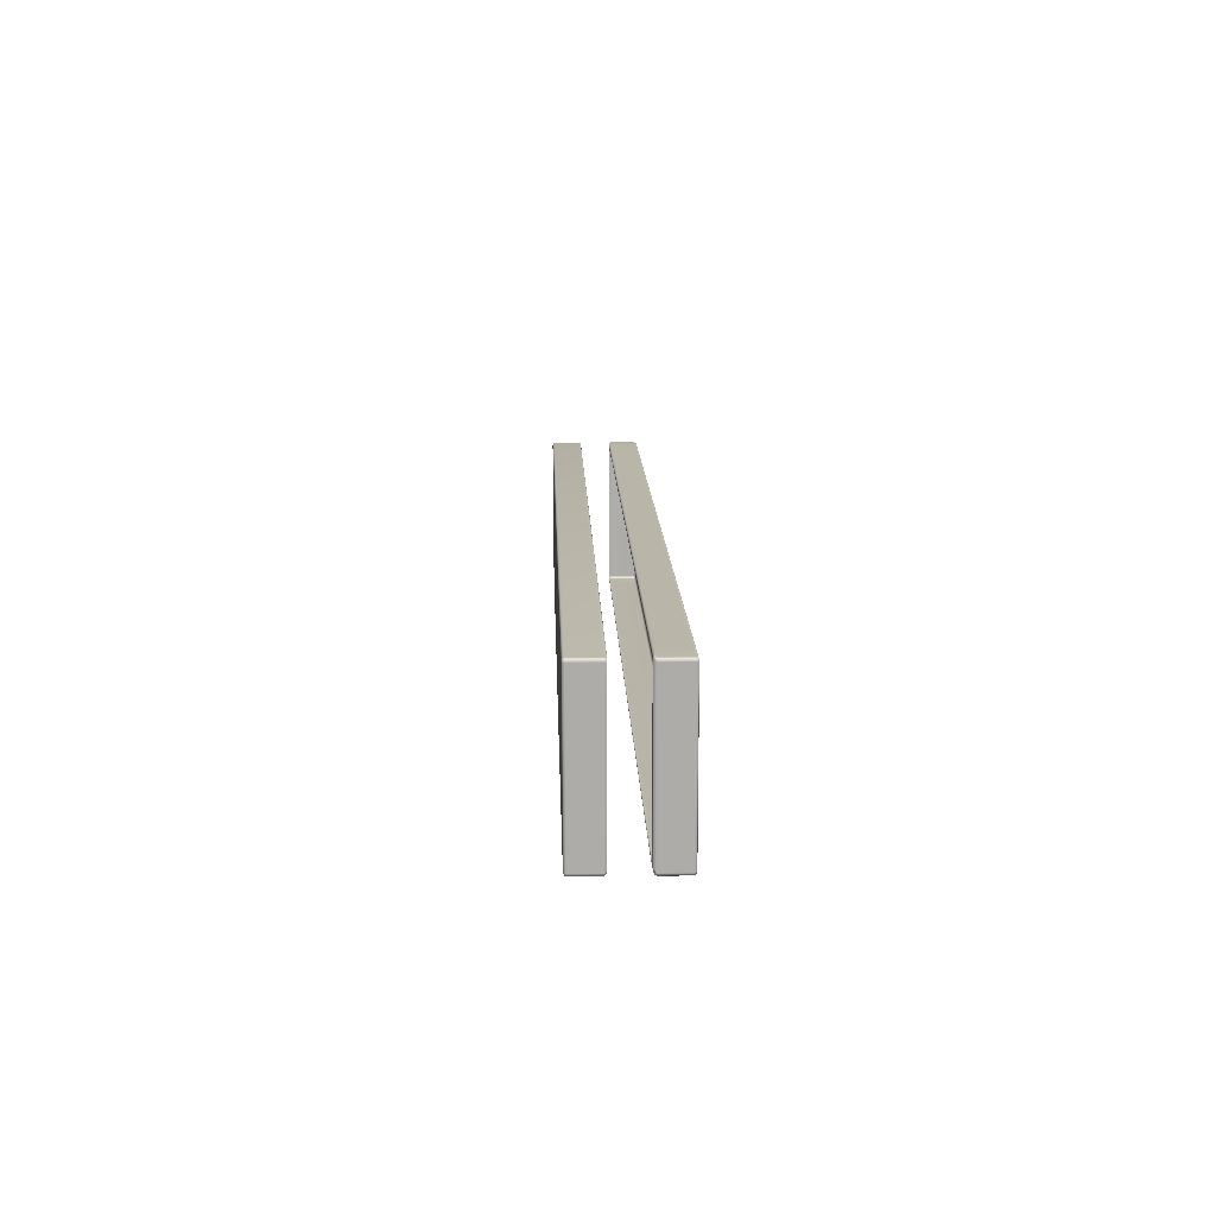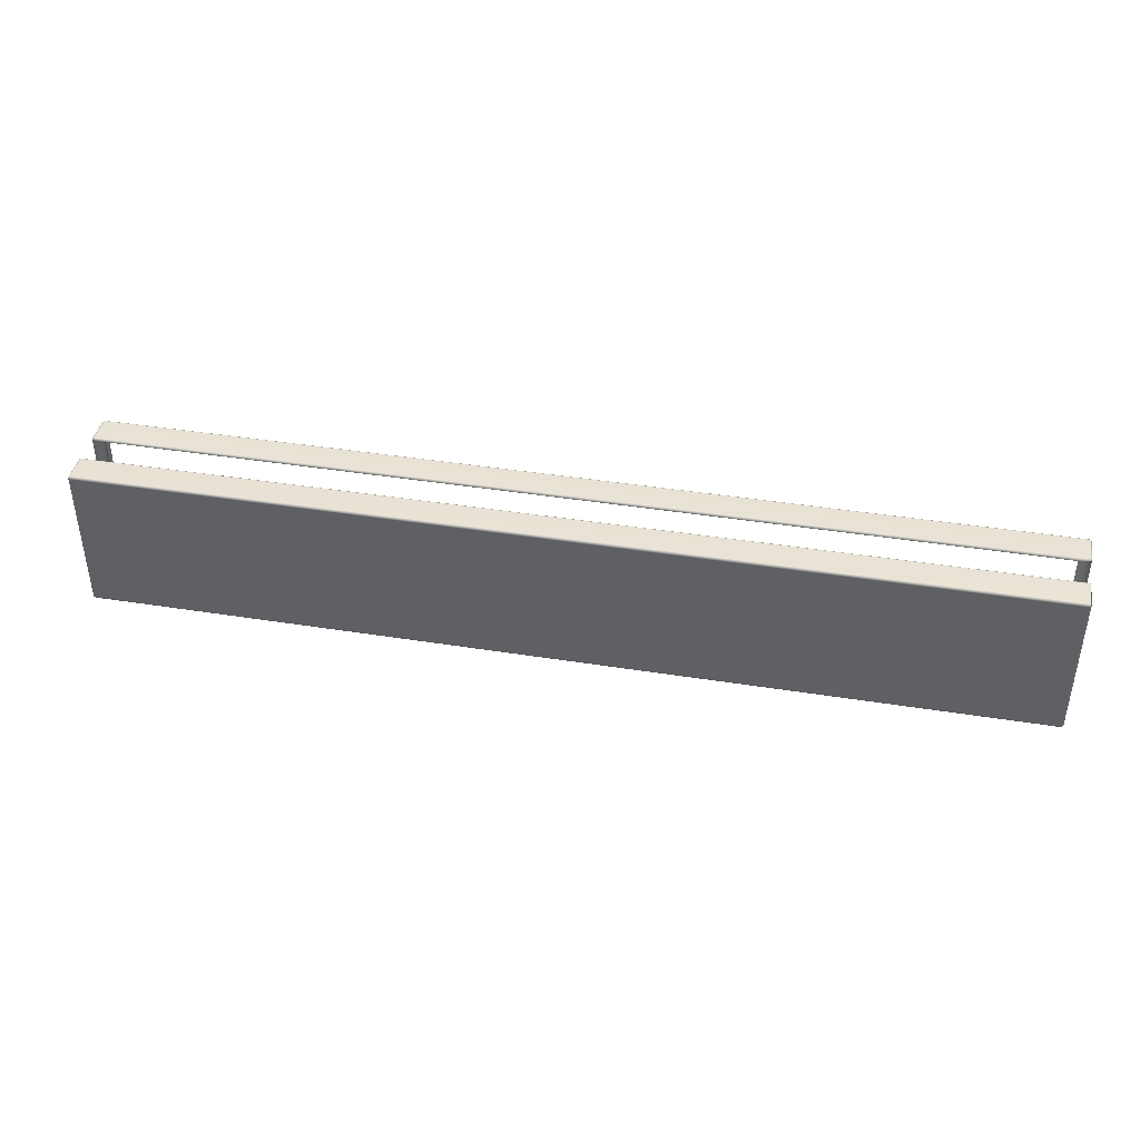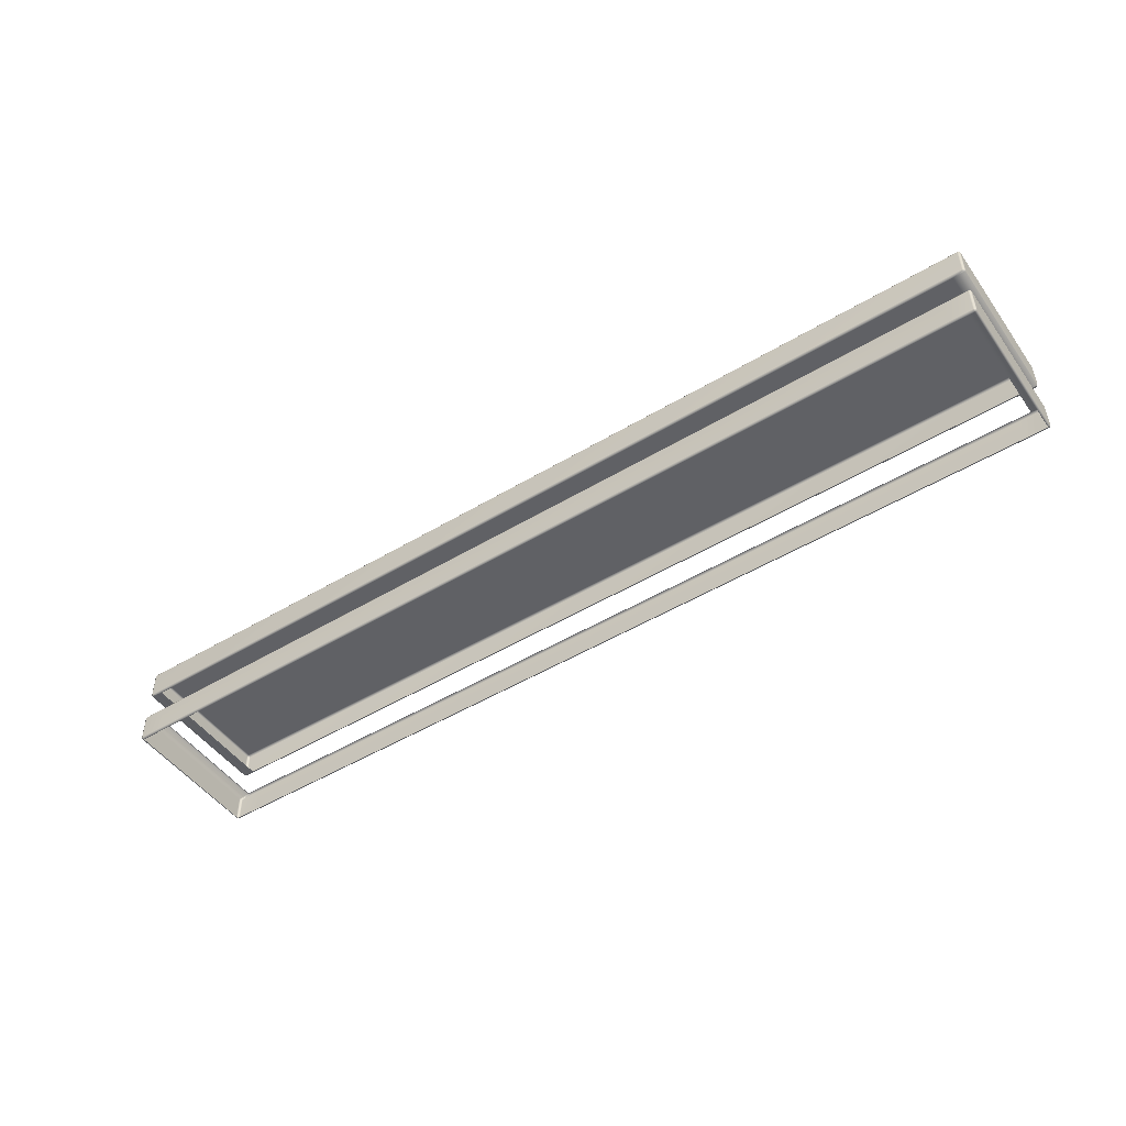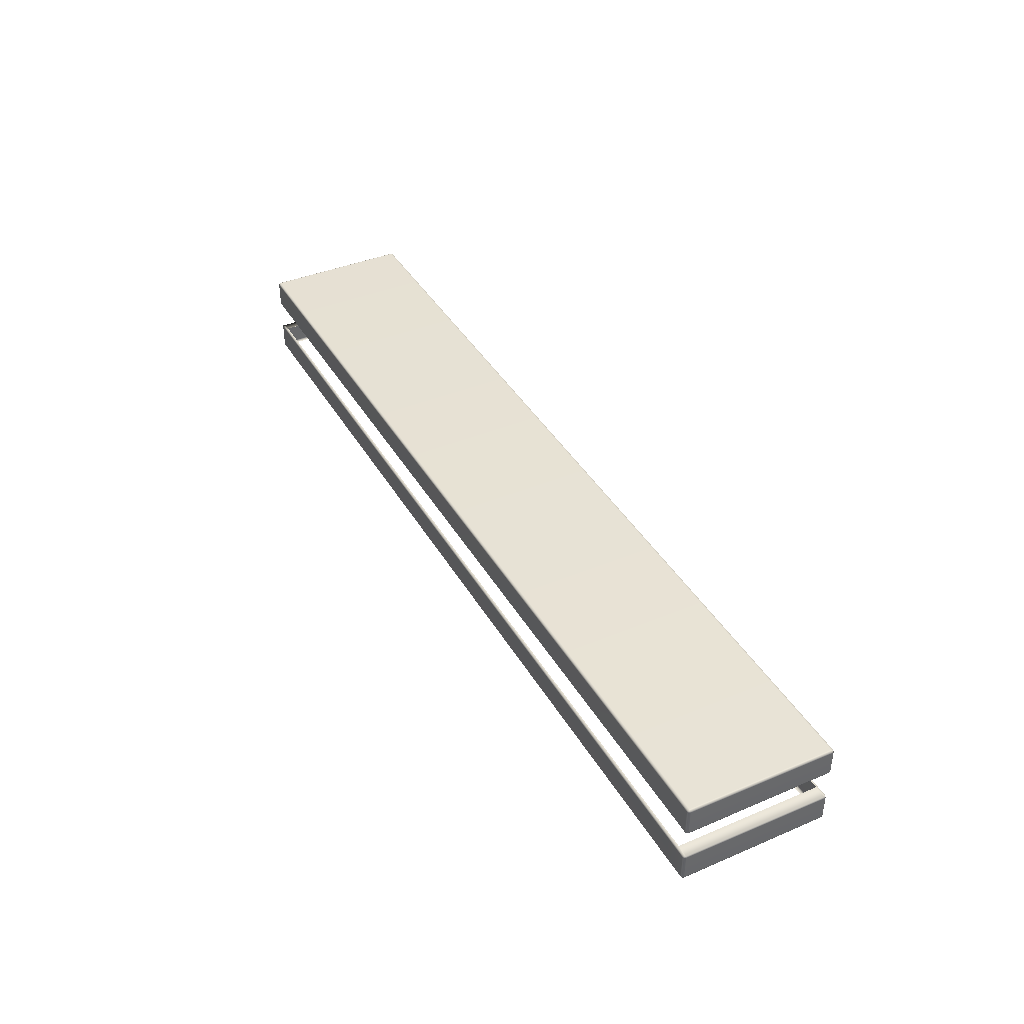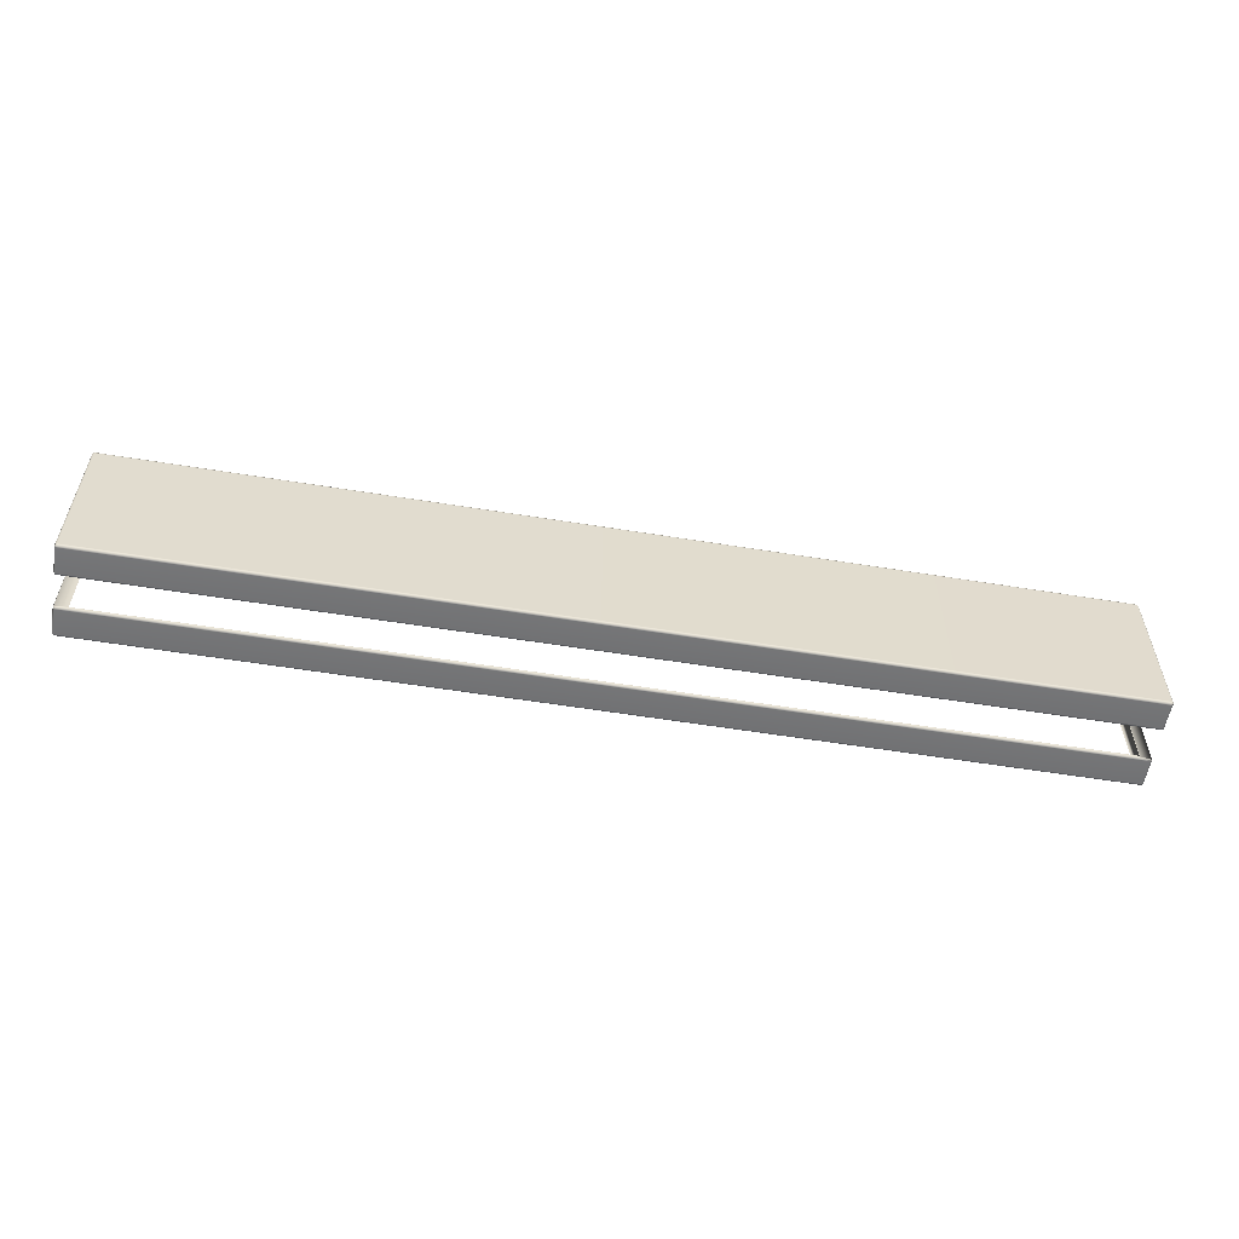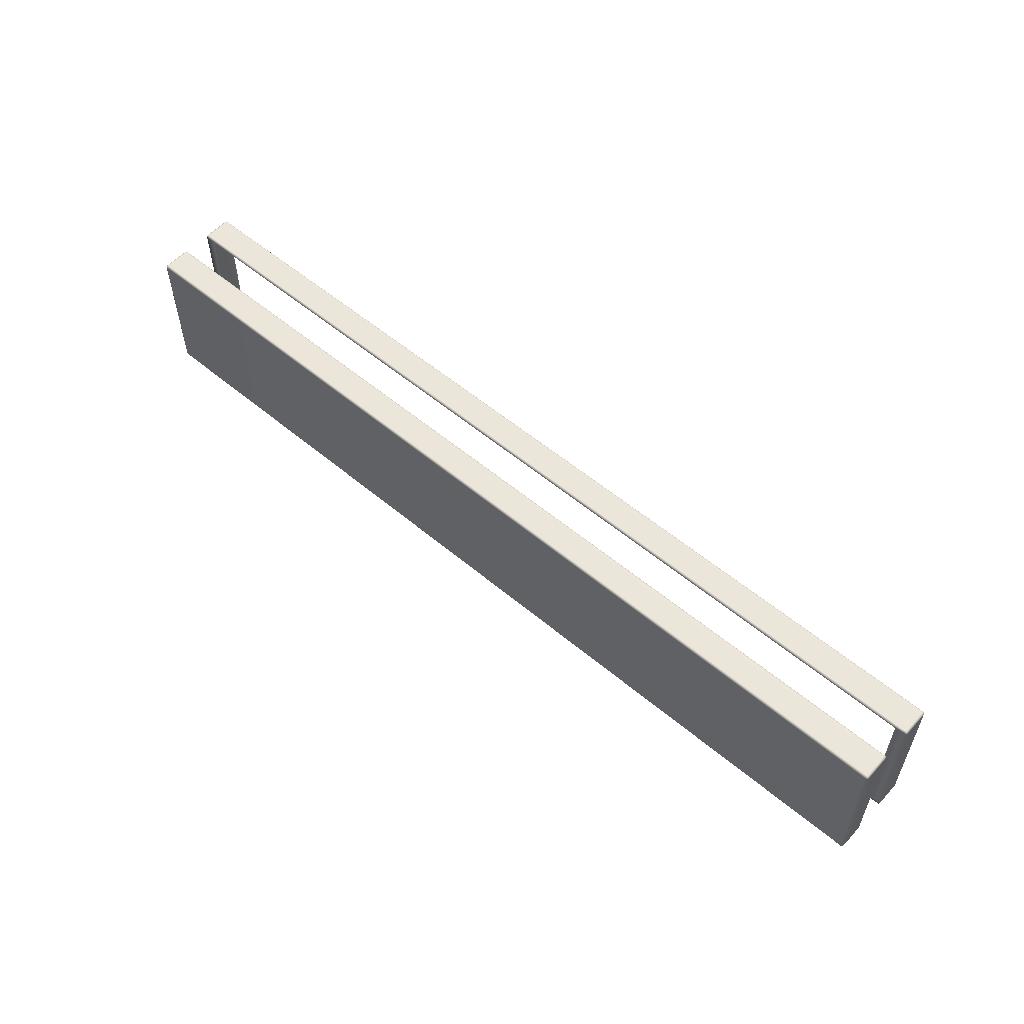
<metadata>
{"format":"obj","ext":"obj","renderer":"f3d","projection":"perspective","resolution":1024,"background":"white","views":[{"elev":13.2,"azim":-91.8,"up":"+Z"},{"elev":41.0,"azim":-169.0,"up":"+Z"},{"elev":-48.5,"azim":34.0,"up":"+Y"},{"elev":40.0,"azim":62.4,"up":"+Y"},{"elev":-56.1,"azim":170.3,"up":"+Z"},{"elev":55.5,"azim":-138.5,"up":"+Z"}]}
</metadata>
<code>
g ENV_S04_Path_M_HardPlastic_Purple_MO
v 18.5 -0.7083 -2.974
v 18.49 -0.6528 -2.96
v 18.44 -0.6398 -2.974
v 18.43 -0.7071 -3.008
v 18.43 -1.696 -3.008
v 18.5 -1.694 -2.974
v 18.44 -1.763 -2.974
v 18.49 -1.75 -2.96
v 18.5 -1.762 -2.894
v 18.44 -1.802 -2.895
v 17.54 -1.696 -3.008
v 17.54 -1.763 -2.975
v 17.54 -1.802 -2.898
v 17.54 -0.7071 -3.008
v -17.54 -1.763 -2.975
v -17.54 -1.802 -2.898
v -18.44 -1.802 -2.895
v -17.54 -1.696 -3.008
v -18.44 -1.763 -2.974
v -18.5 -1.762 -2.894
v -18.49 -1.75 -2.96
v -18.5 -1.694 -2.974
v -18.43 -1.696 -3.008
v -17.54 -0.7071 -3.008
v -18.43 -0.7071 -3.008
v -18.5 -0.7083 -2.974
v -18.02 -0.6398 -2.974
v -18.49 -0.6528 -2.96
v 17.54 -0.6398 -2.975
v -17.54 -0.6398 -2.975
v -18.08 -0.6404 -2.894
v -18.5 -0.7083 -2.974
v -18.05 -0.6121 -2.895
v -17.12 -0.6121 -2.898
v 17.12 -0.6121 -2.898
v 18.02 -0.6121 -2.895
v -18.05 -0.6008 2.894
v 18.5 -0.6404 -2.894
v 18.49 -0.6528 -2.96
v 18.5 -0.7083 -2.974
v 18.5 -0.6184 2.894
v 18.02 -0.6008 2.894
v 18.53 -0.7088 -2.895
v 18.5 -1.694 -2.974
v 18.53 -0.6868 2.894
v 18.53 -1.694 -2.895
v 18.5 -1.762 -2.894
v 18.49 -1.75 -2.96
v 18.53 -1.716 2.894
v 18.5 -0.6856 2.973
v 18.49 -0.6302 2.959
v 18.5 -1.718 2.973
v 18.5 -1.784 2.894
v 18.49 -1.773 2.959
v 18.44 -1.802 -2.895
v 18.44 -1.802 2.894
v 18.44 -0.6172 2.973
v 18.49 -0.6302 2.959
v 18.5 -0.6856 2.973
v 17.54 -0.6172 2.974
v 17.12 -0.6008 2.897
v 18.43 -0.684 3.008
v 18.5 -1.718 2.973
v 17.54 -0.684 3.008
v -17.54 -0.6172 2.974
v -17.12 -0.6008 2.897
v 18.43 -1.719 3.008
v -17.54 -0.684 3.008
v -18.02 -0.6172 2.973
v 18.44 -1.786 2.973
v 18.49 -1.773 2.959
v 18.5 -1.784 2.894
v 18.44 -1.802 2.894
v 17.54 -1.719 3.008
v 17.54 -1.786 2.974
v 17.54 -1.802 2.897
v -17.54 -1.719 3.008
v -17.54 -1.786 2.974
v -17.54 -1.802 2.897
v -18.44 -1.802 2.894
v -18.44 -1.786 2.973
v -18.5 -1.784 2.894
v -18.49 -1.773 2.959
v -18.5 -1.718 2.973
v -18.43 -1.719 3.008
v -18.5 -0.6856 2.973
v -18.43 -0.684 3.008
v -18.49 -0.6302 2.959
v -18.08 -0.6184 2.894
v -18.5 -0.6856 2.973
v -18.53 -0.6868 2.894
v -18.5 -1.718 2.973
v -18.53 -0.7088 -2.895
v -18.53 -1.716 2.894
v -18.53 -1.694 -2.895
v -18.5 -1.694 -2.974
v -18.5 -1.784 2.894
v -18.49 -1.773 2.959
v -18.5 -1.762 -2.894
v -18.49 -1.75 -2.96
v -18.44 -1.802 2.894
v -18.44 -1.802 -2.895
v 18.44 0.6291 -2.974
v -17.99 0.5895 -2.895
v 18.02 0.5895 -2.895
v -18.41 0.6291 -2.974
v 18.43 0.6964 -3.008
v 18.5 0.697 -2.974
v 18.49 0.6415 -2.96
v 18.5 1.683 -2.974
v -18.41 0.6964 -3.008
v 18.43 1.684 -3.008
v -18.48 0.697 -2.974
v -18.46 0.6415 -2.96
v -18.48 1.683 -2.974
v 18.44 1.752 -2.974
v 18.49 1.739 -2.96
v -18.41 1.684 -3.008
v -18.41 1.752 -2.974
v -18.46 1.739 -2.96
v 18.5 1.751 -2.894
v 18.5 1.683 -2.974
v 18.44 1.78 -2.895
v -18.48 1.751 -2.894
v -18.48 1.683 -2.974
v 18.53 1.683 -2.895
v 18.5 0.697 -2.974
v -18.41 1.78 -2.895
v -18.5 1.683 -2.895
v -18.48 0.697 -2.974
v 18.5 1.774 2.894
v 18.53 1.705 2.894
v 18.53 0.6981 -2.895
v 18.5 0.6297 -2.894
v 18.49 0.6415 -2.96
v 18.44 0.6291 -2.974
v 18.02 0.5895 -2.895
v 18.53 0.6755 2.894
v 18.5 0.607 2.894
v 18.02 0.5895 2.894
v 18.44 0.6059 2.973
v 18.49 0.6189 2.959
v 18.5 0.6743 2.973
v 18.5 1.706 2.973
v 18.49 1.762 2.959
v 18.44 1.775 2.973
v 18.5 1.706 2.973
v 18.44 1.802 2.894
v -18.41 1.802 2.894
v 18.43 1.707 3.008
v 18.5 0.6743 2.973
v -18.48 1.774 2.894
v -18.41 1.775 2.973
v -18.5 1.705 2.894
v -18.5 0.6981 -2.895
v -18.48 0.6297 -2.894
v -18.46 0.6415 -2.96
v -18.41 0.6291 -2.974
v -17.99 0.5895 -2.895
v -18.5 0.6755 2.894
v -18.48 0.607 2.894
v -17.99 0.5895 2.894
v -18.41 0.6059 2.973
v -18.46 0.6189 2.959
v -18.48 0.6743 2.973
v -18.48 1.706 2.973
v -18.46 1.762 2.959
v -18.48 1.706 2.973
v -18.41 1.707 3.008
v -18.48 0.6743 2.973
v 18.43 0.6732 3.008
v -18.41 0.6732 3.008
v -18.41 0.6059 2.973
v -18.46 0.6189 2.959
v 18.44 0.6059 2.973
v 18.49 0.6189 2.959
v -17.99 0.5895 2.894
v 18.02 0.5895 2.894
g ENV_S04_Path_M_HardPlastic_Purple_MO_0
f 3 2 1
f 4 3 1
f 5 4 1
f 6 5 1
f 7 5 6
f 8 7 6
f 8 9 7
f 9 10 7
f 5 11 4
f 11 5 7
f 12 7 10
f 12 11 7
f 13 12 10
f 11 14 4
f 4 14 3
f 15 12 13
f 16 15 13
f 15 16 17
f 18 11 12
f 15 18 12
f 11 18 14
f 19 15 17
f 18 15 19
f 17 20 19
f 20 21 19
f 19 21 22
f 23 18 19
f 23 19 22
f 18 24 14
f 18 23 24
f 23 22 25
f 23 25 24
f 22 26 25
f 27 25 26
f 24 25 27
f 28 27 26
f 14 24 29
f 14 29 3
f 30 24 27
f 24 30 29
f 28 31 27
f 28 32 31
f 30 27 33
f 31 33 27
f 34 30 33
f 30 34 35
f 29 30 35
f 29 35 36
f 3 29 36
f 37 33 31
f 36 38 3
f 38 39 3
f 40 39 38
f 41 38 36
f 42 41 36
f 43 40 38
f 44 40 43
f 45 43 38
f 41 45 38
f 46 44 43
f 46 43 45
f 44 46 47
f 48 44 47
f 49 46 45
f 46 49 47
f 50 45 41
f 49 45 50
f 51 50 41
f 52 49 50
f 49 53 47
f 49 52 53
f 52 54 53
f 47 53 55
f 53 56 55
f 58 41 57
f 41 42 57
f 58 57 59
f 60 57 42
f 61 60 42
f 57 62 59
f 63 59 62
f 64 62 57
f 60 64 57
f 65 60 61
f 66 65 61
f 65 66 37
f 67 63 62
f 67 62 64
f 68 64 60
f 65 68 60
f 69 65 37
f 68 65 69
f 67 70 63
f 70 71 63
f 72 71 70
f 73 72 70
f 74 67 64
f 67 74 70
f 74 64 68
f 70 75 73
f 74 75 70
f 75 76 73
f 77 74 68
f 74 77 75
f 75 78 76
f 77 78 75
f 78 79 76
f 79 78 80
f 78 81 80
f 78 77 81
f 82 80 81
f 83 82 81
f 83 81 84
f 81 85 84
f 77 85 81
f 84 85 86
f 77 68 87
f 85 77 87
f 85 87 86
f 87 68 69
f 87 69 86
f 69 88 86
f 89 88 69
f 37 89 69
f 90 88 89
f 89 37 31
f 91 90 89
f 92 90 91
f 89 31 93
f 91 89 93
f 32 93 31
f 94 92 91
f 94 91 93
f 95 93 32
f 95 94 93
f 96 95 32
f 92 94 97
f 97 94 95
f 98 92 97
f 95 96 99
f 99 97 95
f 96 100 99
f 101 97 99
f 102 101 99
f 105 104 103
f 104 106 103
f 103 106 107
f 103 107 108
f 109 103 108
f 108 107 110
f 106 111 107
f 107 112 110
f 107 111 112
f 111 106 113
f 106 114 113
f 111 113 115
f 112 116 110
f 116 117 110
f 111 118 112
f 118 111 115
f 112 118 116
f 119 118 115
f 118 119 116
f 120 119 115
f 121 117 116
f 122 117 121
f 116 119 123
f 123 121 116
f 120 124 119
f 120 125 124
f 126 122 121
f 127 122 126
f 119 128 123
f 124 128 119
f 125 129 124
f 125 130 129
f 131 121 123
f 132 126 121
f 131 132 121
f 133 127 126
f 133 126 132
f 127 133 134
f 135 127 134
f 135 134 136
f 134 137 136
f 138 133 132
f 133 138 134
f 134 139 137
f 138 139 134
f 139 140 137
f 140 139 141
f 139 142 141
f 143 142 139
f 138 143 139
f 143 138 144
f 138 132 144
f 144 132 131
f 145 144 131
f 145 131 146
f 145 146 147
f 131 148 146
f 148 131 123
f 123 128 148
f 128 149 148
f 148 149 146
f 146 150 147
f 151 147 150
f 152 149 128
f 124 152 128
f 149 153 146
f 146 153 150
f 149 152 153
f 154 152 124
f 129 154 124
f 129 155 154
f 130 155 129
f 155 130 156
f 130 157 156
f 156 157 158
f 159 156 158
f 155 160 154
f 160 155 156
f 161 156 159
f 161 160 156
f 162 161 159
f 161 162 163
f 164 161 163
f 164 165 161
f 165 160 161
f 160 165 166
f 154 160 166
f 154 166 152
f 166 167 152
f 152 167 153
f 153 167 168
f 169 153 168
f 153 169 150
f 168 170 169
f 150 169 171
f 171 151 150
f 170 172 169
f 169 172 171
f 173 172 170
f 172 173 171
f 174 173 170
f 171 175 151
f 173 175 171
f 175 176 151
f 175 173 177
f 178 175 177

</code>
